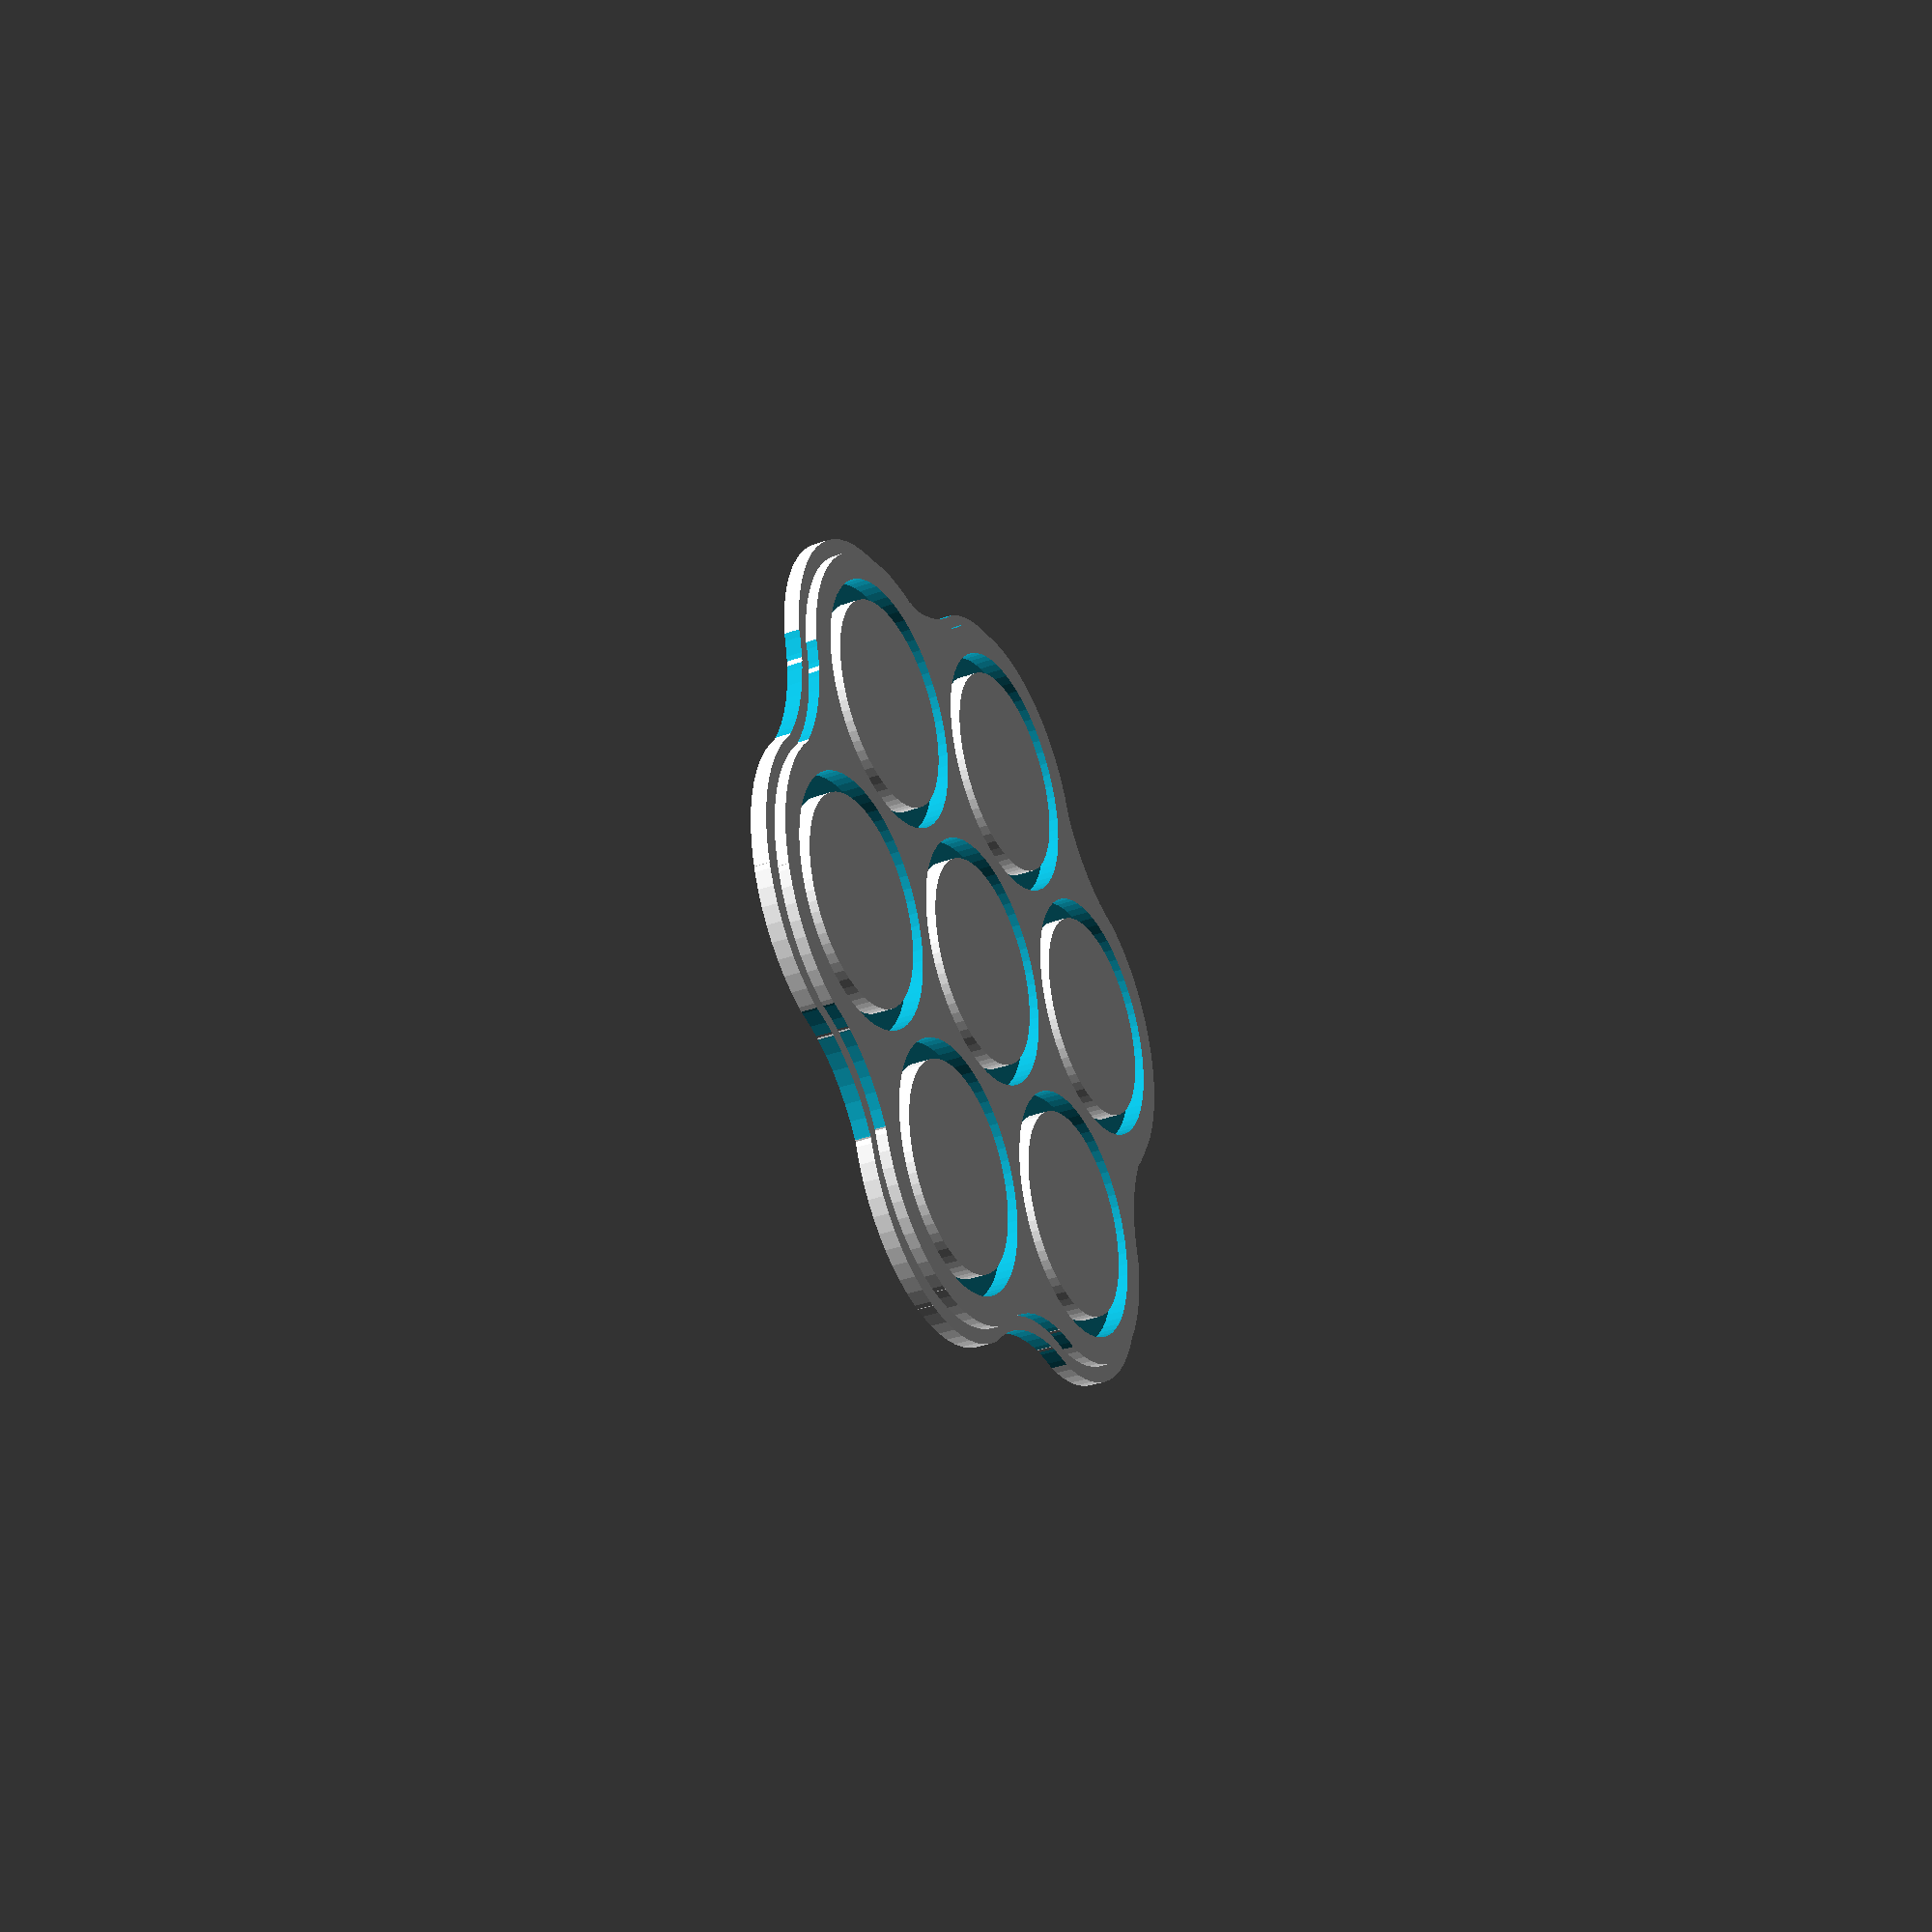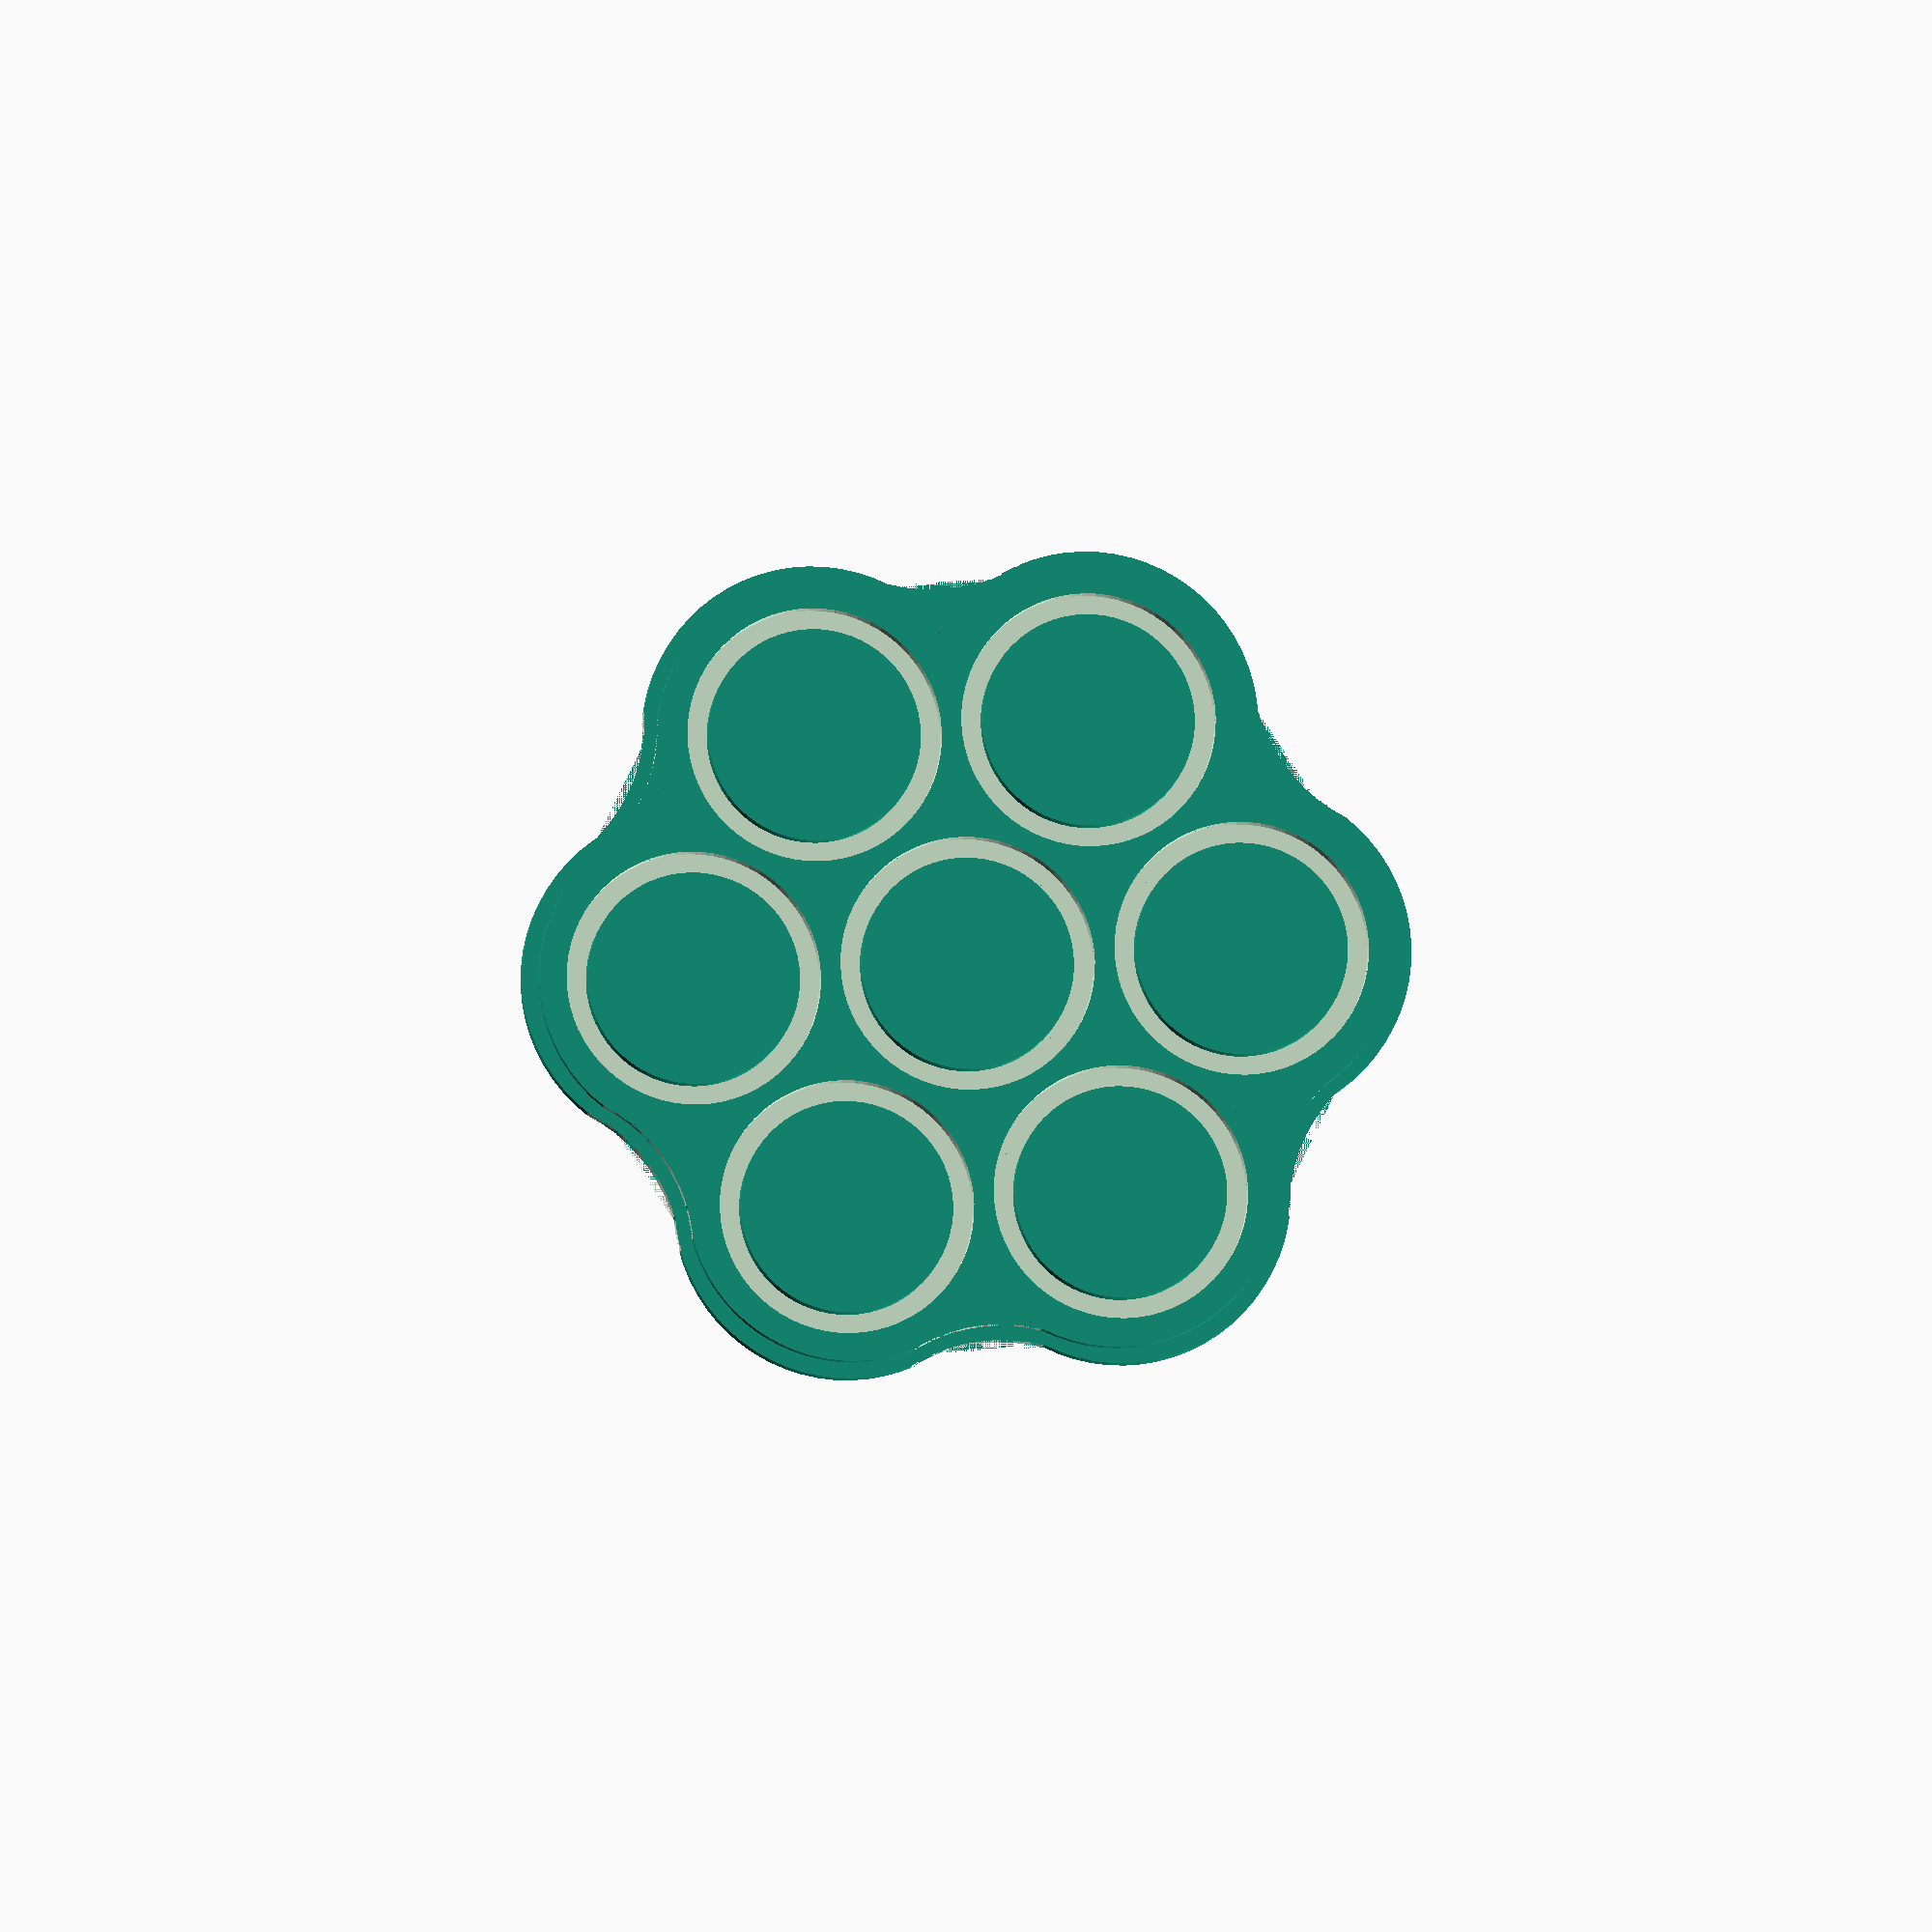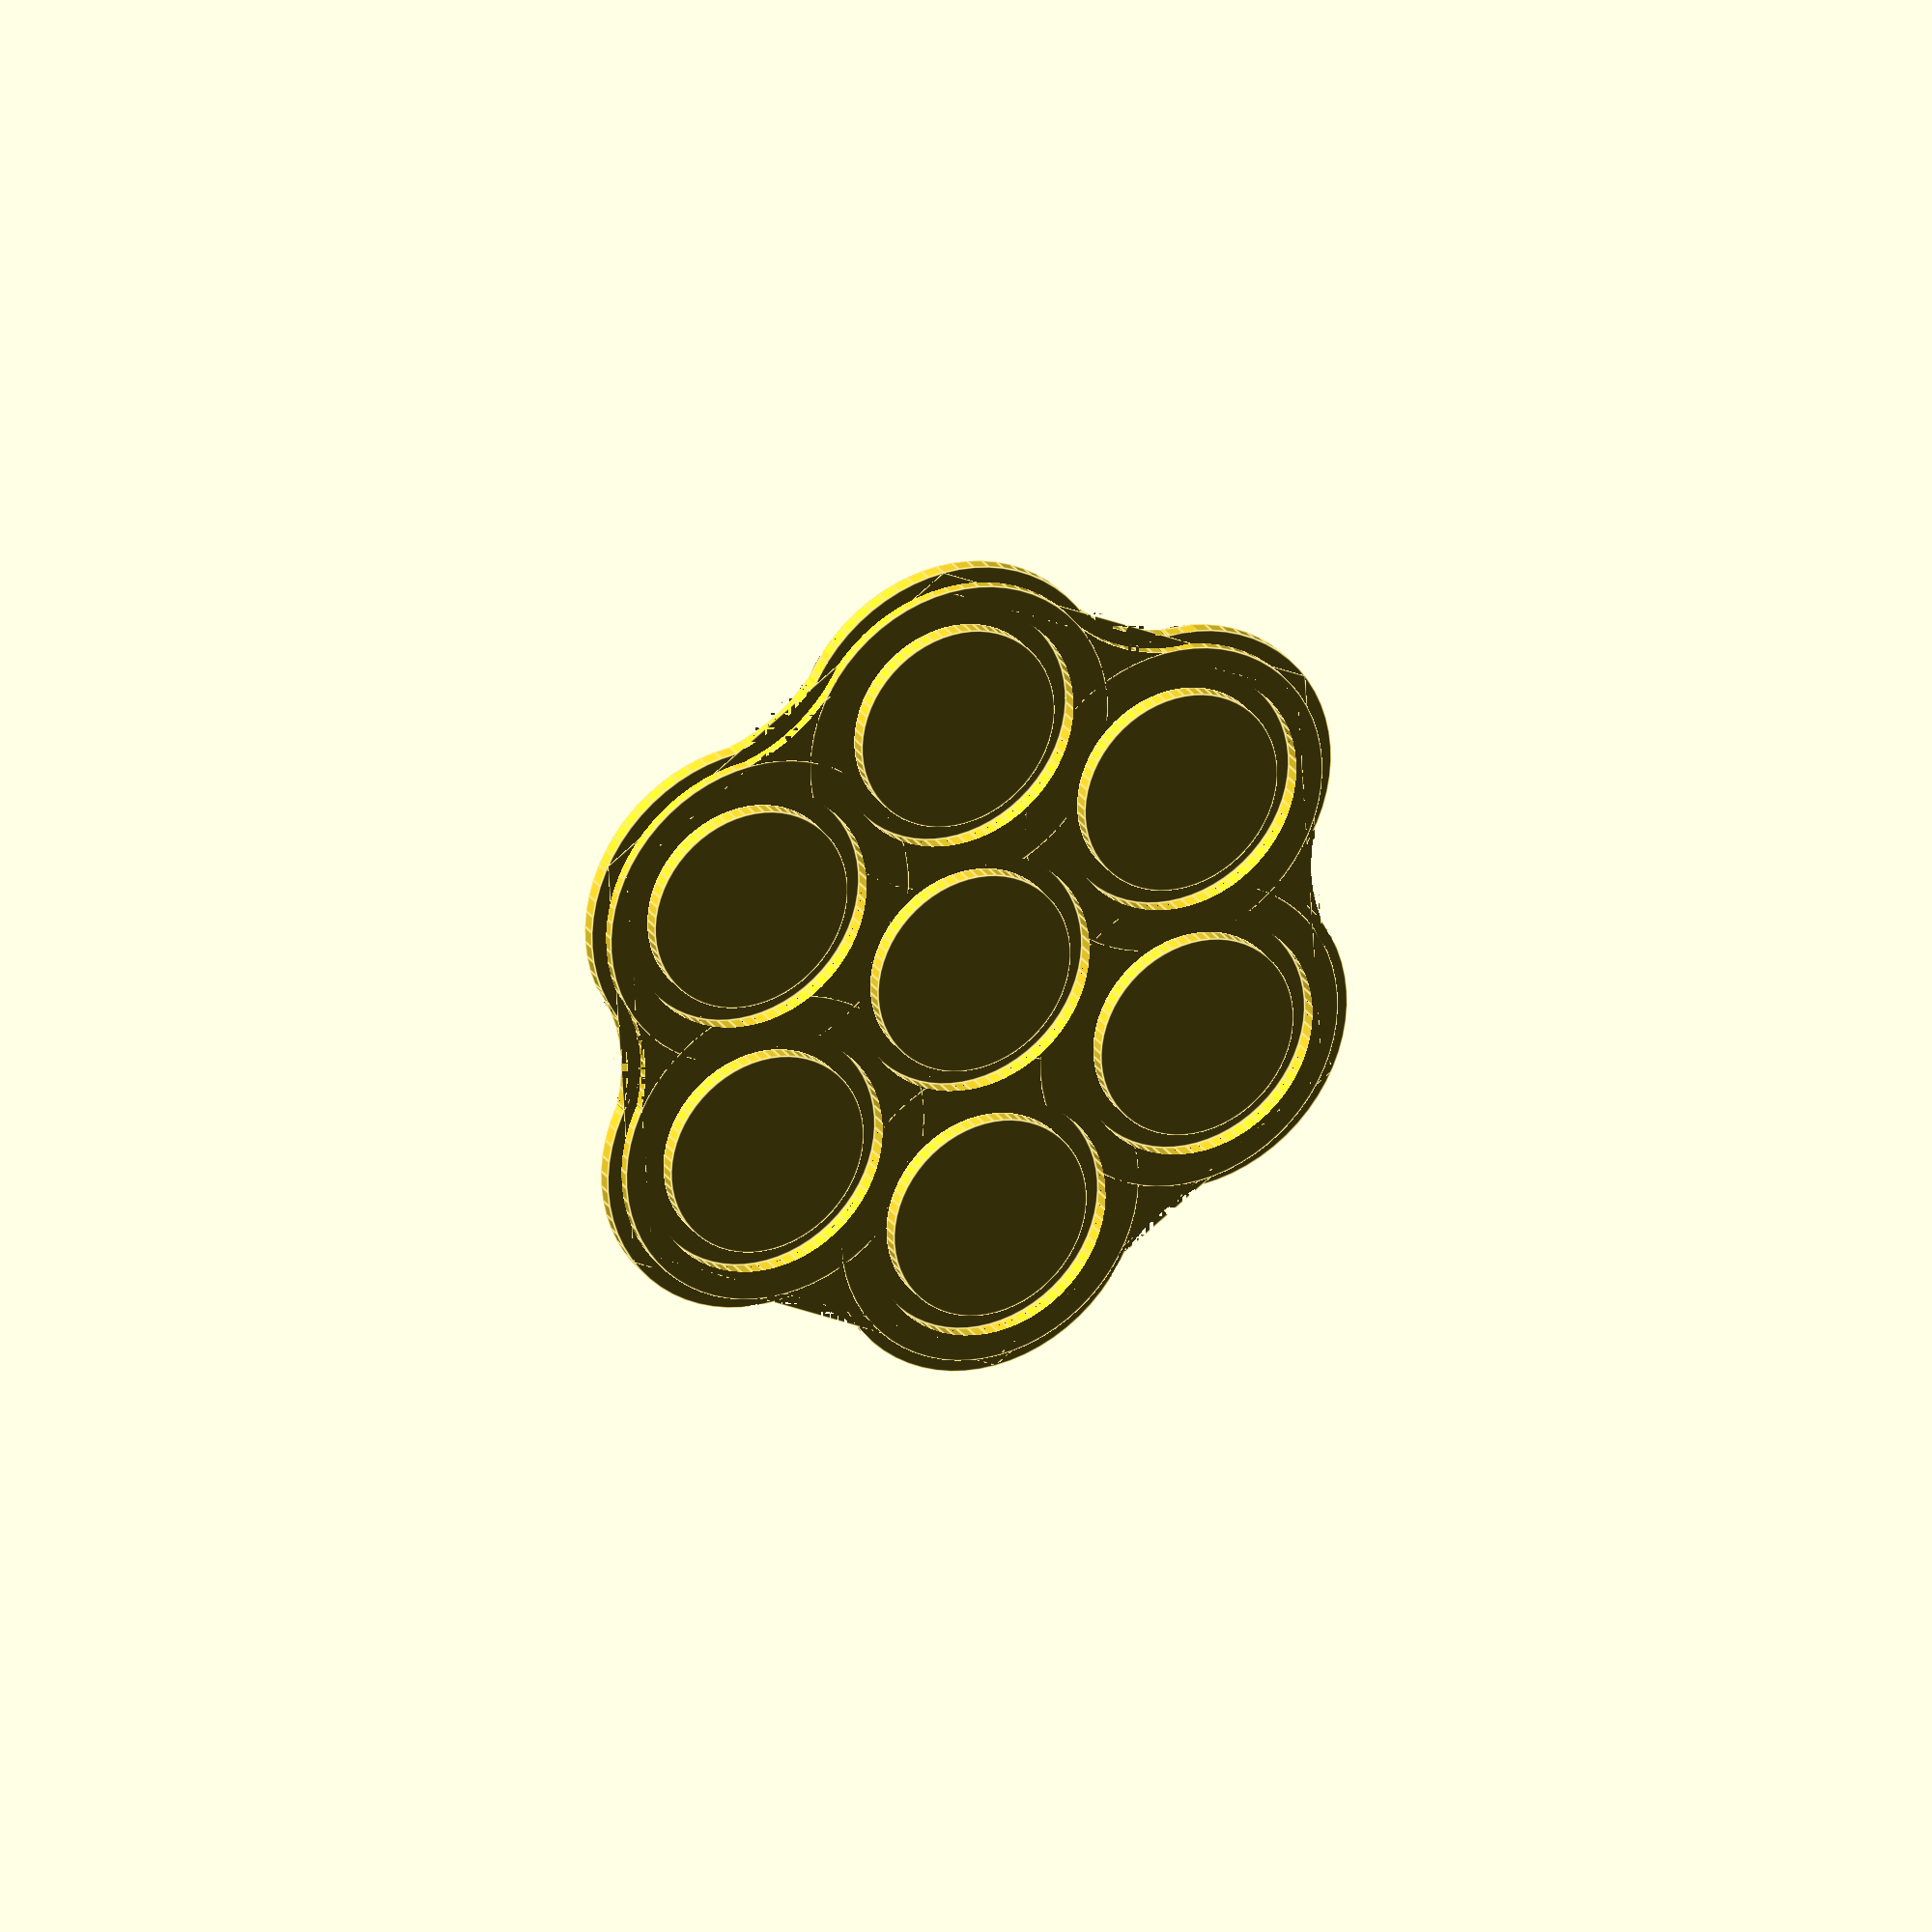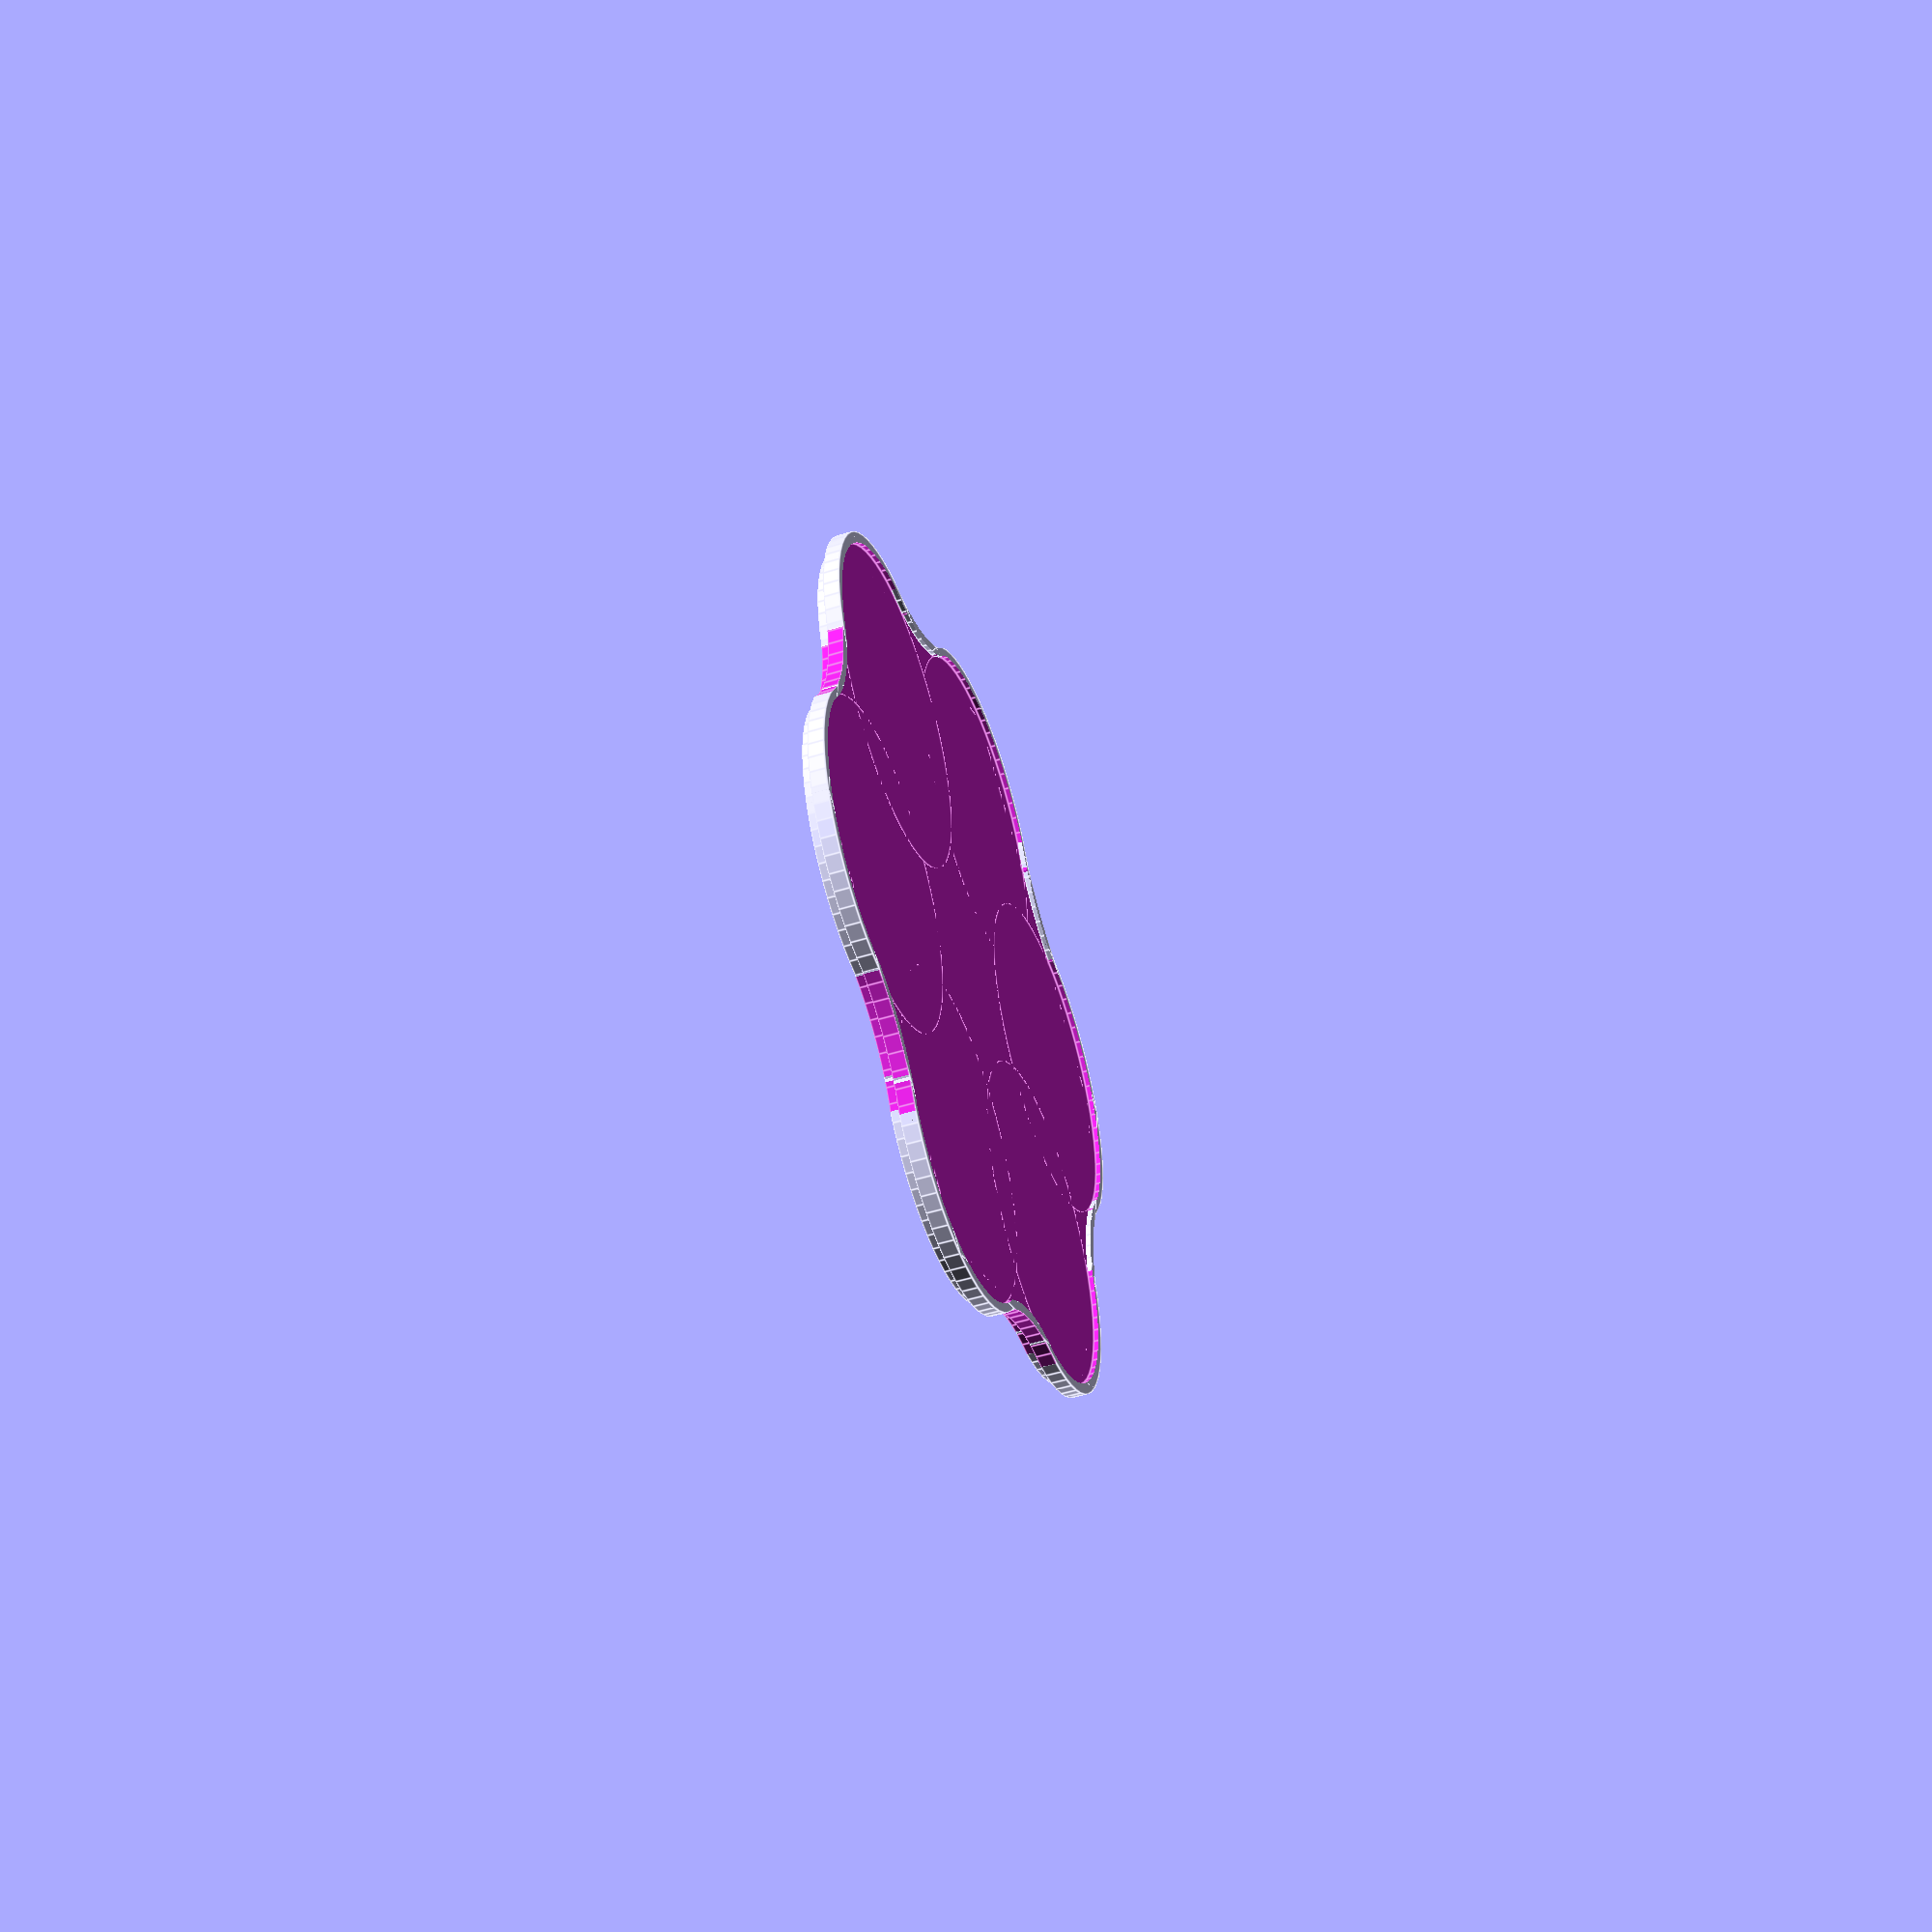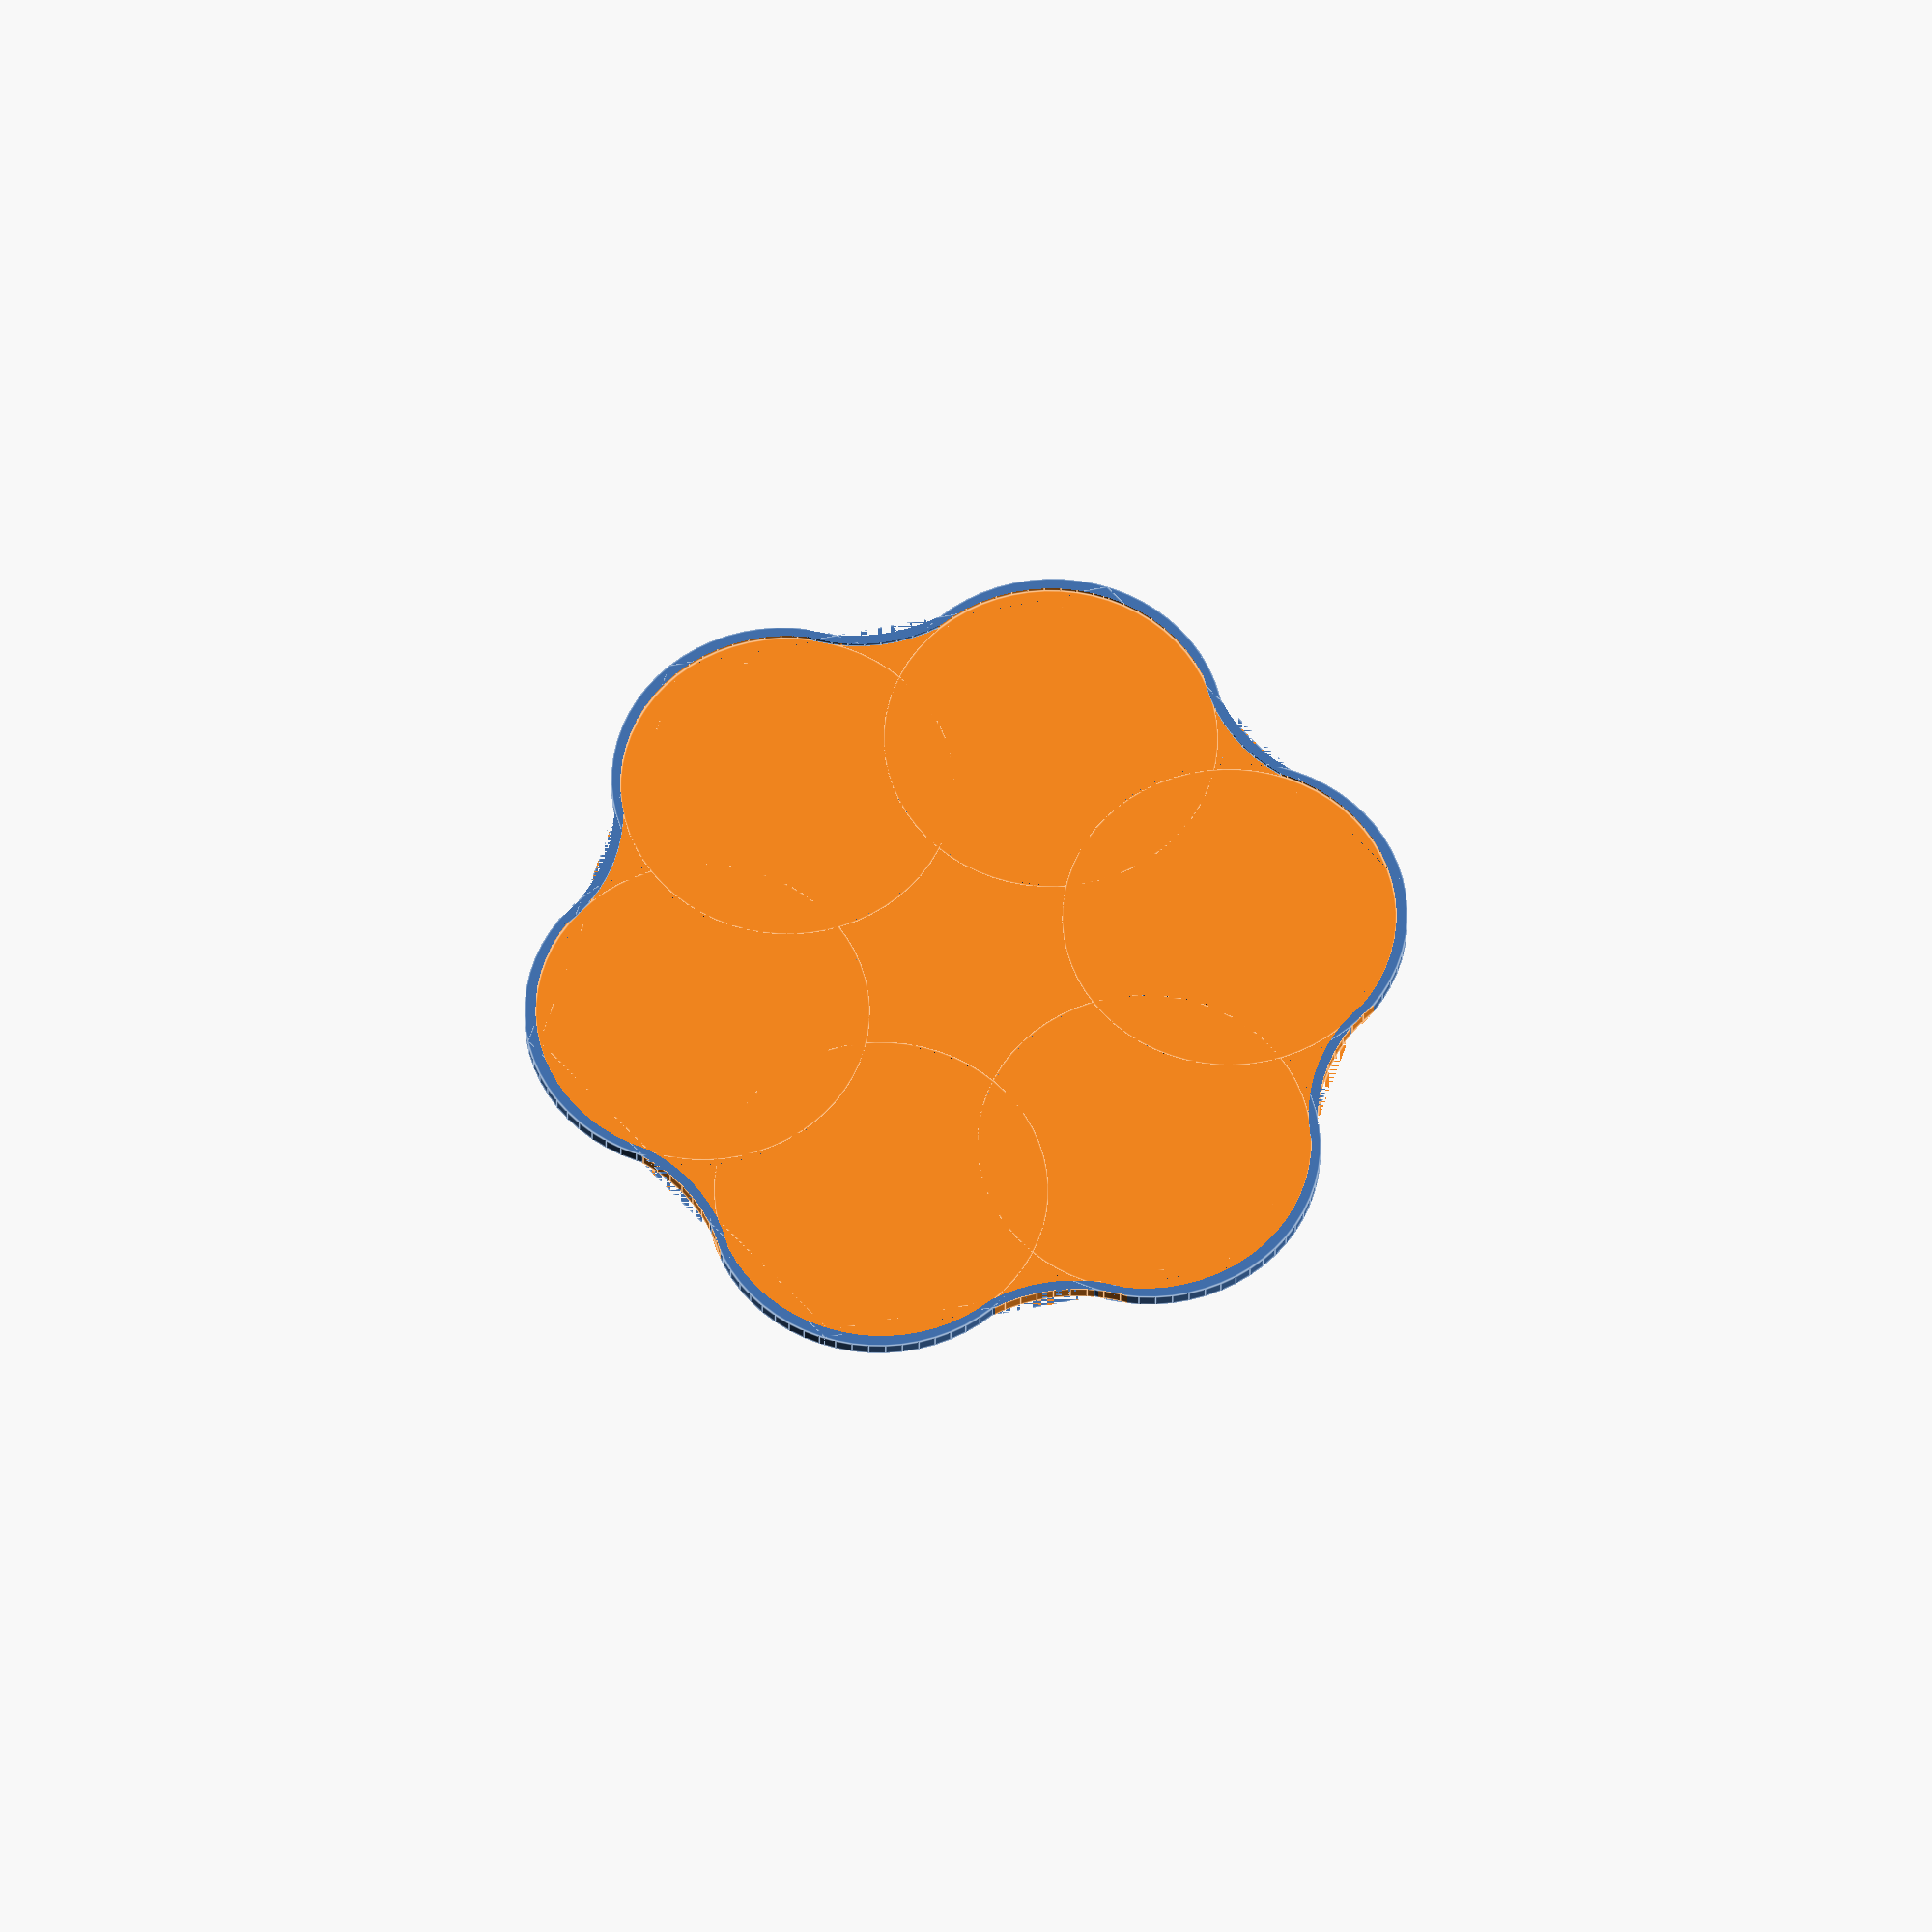
<openscad>
// Generated by SolidPython 1.1.3 on 2025-08-10 00:09:36
$fn = 64;


union() {
	difference() {
		union() {
			difference() {
				union() {
					difference() {
						union() {
							difference() {
								union() {
									difference() {
										union() {
											difference() {
												union() {
													difference() {
														union() {
															scale(v = [1, 1, 0.0750000000]) {
																translate(v = [0, 0, -4.5000000000]) {
																	difference() {
																		union() {
																			difference() {
																				union() {
																					difference() {
																						union() {
																							difference() {
																								union() {
																									difference() {
																										union() {
																											difference() {
																												union() {
																													cylinder($fn = 6, h = 43.0000000000, r = 89.2500000000);
																													translate(v = [55.0, 0.0, 0]) {
																														cylinder($fn = 64, h = 43.0000000000, r = 34.2500000000);
																													}
																												}
																												translate(v = [0, 0, -0.1000000000]) {
																													translate(v = [95.26279441628826, 54.99999999999999, 0]) {
																														cylinder($fn = 64, h = 43.2000000000, r = 34.2500000000);
																													}
																												}
																											}
																											translate(v = [27.500000000000007, 47.63139720814412, 0]) {
																												cylinder($fn = 64, h = 43.0000000000, r = 34.2500000000);
																											}
																										}
																										translate(v = [0, 0, -0.1000000000]) {
																											translate(v = [6.735557395310443e-15, 110.0, 0]) {
																												cylinder($fn = 64, h = 43.2000000000, r = 34.2500000000);
																											}
																										}
																									}
																									translate(v = [-27.49999999999999, 47.63139720814413, 0]) {
																										cylinder($fn = 64, h = 43.0000000000, r = 34.2500000000);
																									}
																								}
																								translate(v = [0, 0, -0.1000000000]) {
																									translate(v = [-95.26279441628826, 54.99999999999999, 0]) {
																										cylinder($fn = 64, h = 43.2000000000, r = 34.2500000000);
																									}
																								}
																							}
																							translate(v = [-55.0, 6.735557395310443e-15, 0]) {
																								cylinder($fn = 64, h = 43.0000000000, r = 34.2500000000);
																							}
																						}
																						translate(v = [0, 0, -0.1000000000]) {
																							translate(v = [-95.26279441628824, -55.000000000000014, 0]) {
																								cylinder($fn = 64, h = 43.2000000000, r = 34.2500000000);
																							}
																						}
																					}
																					translate(v = [-27.500000000000025, -47.631397208144115, 0]) {
																						cylinder($fn = 64, h = 43.0000000000, r = 34.2500000000);
																					}
																				}
																				translate(v = [0, 0, -0.1000000000]) {
																					translate(v = [-2.0206672185931328e-14, -110.0, 0]) {
																						cylinder($fn = 64, h = 43.2000000000, r = 34.2500000000);
																					}
																				}
																			}
																			translate(v = [27.500000000000007, -47.63139720814412, 0]) {
																				cylinder($fn = 64, h = 43.0000000000, r = 34.2500000000);
																			}
																		}
																		translate(v = [0, 0, -0.1000000000]) {
																			translate(v = [95.26279441628822, -55.00000000000005, 0]) {
																				cylinder($fn = 64, h = 43.2000000000, r = 34.2500000000);
																			}
																		}
																	}
																}
															}
															translate(v = [0, 0, 2.2500000000]) {
																scale(v = [1, 1, 0.0750000000]) {
																	scale(v = [1, 0.9623430962, 1]) {
																		scale(v = [0.9623430962, 1, 1]) {
																			translate(v = [0, 0, -4.5000000000]) {
																				difference() {
																					union() {
																						difference() {
																							union() {
																								difference() {
																									union() {
																										difference() {
																											union() {
																												difference() {
																													union() {
																														difference() {
																															union() {
																																cylinder($fn = 6, h = 43.0000000000, r = 89.2500000000);
																																translate(v = [55.0, 0.0, 0]) {
																																	cylinder($fn = 64, h = 43.0000000000, r = 34.2500000000);
																																}
																															}
																															translate(v = [0, 0, -0.1000000000]) {
																																translate(v = [95.26279441628826, 54.99999999999999, 0]) {
																																	cylinder($fn = 64, h = 43.2000000000, r = 34.2500000000);
																																}
																															}
																														}
																														translate(v = [27.500000000000007, 47.63139720814412, 0]) {
																															cylinder($fn = 64, h = 43.0000000000, r = 34.2500000000);
																														}
																													}
																													translate(v = [0, 0, -0.1000000000]) {
																														translate(v = [6.735557395310443e-15, 110.0, 0]) {
																															cylinder($fn = 64, h = 43.2000000000, r = 34.2500000000);
																														}
																													}
																												}
																												translate(v = [-27.49999999999999, 47.63139720814413, 0]) {
																													cylinder($fn = 64, h = 43.0000000000, r = 34.2500000000);
																												}
																											}
																											translate(v = [0, 0, -0.1000000000]) {
																												translate(v = [-95.26279441628826, 54.99999999999999, 0]) {
																													cylinder($fn = 64, h = 43.2000000000, r = 34.2500000000);
																												}
																											}
																										}
																										translate(v = [-55.0, 6.735557395310443e-15, 0]) {
																											cylinder($fn = 64, h = 43.0000000000, r = 34.2500000000);
																										}
																									}
																									translate(v = [0, 0, -0.1000000000]) {
																										translate(v = [-95.26279441628824, -55.000000000000014, 0]) {
																											cylinder($fn = 64, h = 43.2000000000, r = 34.2500000000);
																										}
																									}
																								}
																								translate(v = [-27.500000000000025, -47.631397208144115, 0]) {
																									cylinder($fn = 64, h = 43.0000000000, r = 34.2500000000);
																								}
																							}
																							translate(v = [0, 0, -0.1000000000]) {
																								translate(v = [-2.0206672185931328e-14, -110.0, 0]) {
																									cylinder($fn = 64, h = 43.2000000000, r = 34.2500000000);
																								}
																							}
																						}
																						translate(v = [27.500000000000007, -47.63139720814412, 0]) {
																							cylinder($fn = 64, h = 43.0000000000, r = 34.2500000000);
																						}
																					}
																					translate(v = [0, 0, -0.1000000000]) {
																						translate(v = [95.26279441628822, -55.00000000000005, 0]) {
																							cylinder($fn = 64, h = 43.2000000000, r = 34.2500000000);
																						}
																					}
																				}
																			}
																		}
																	}
																}
															}
														}
														translate(v = [0, 0, -2.2500000000]) {
															scale(v = [1, 1, 0.0750000000]) {
																scale(v = [1, 0.9745762712, 1]) {
																	scale(v = [0.9745762712, 1, 1]) {
																		translate(v = [0, 0, -4.5000000000]) {
																			difference() {
																				union() {
																					difference() {
																						union() {
																							difference() {
																								union() {
																									difference() {
																										union() {
																											difference() {
																												union() {
																													difference() {
																														union() {
																															cylinder($fn = 6, h = 43.0000000000, r = 89.2500000000);
																															translate(v = [55.0, 0.0, 0]) {
																																cylinder($fn = 64, h = 43.0000000000, r = 34.2500000000);
																															}
																														}
																														translate(v = [0, 0, -0.1000000000]) {
																															translate(v = [95.26279441628826, 54.99999999999999, 0]) {
																																cylinder($fn = 64, h = 43.2000000000, r = 34.2500000000);
																															}
																														}
																													}
																													translate(v = [27.500000000000007, 47.63139720814412, 0]) {
																														cylinder($fn = 64, h = 43.0000000000, r = 34.2500000000);
																													}
																												}
																												translate(v = [0, 0, -0.1000000000]) {
																													translate(v = [6.735557395310443e-15, 110.0, 0]) {
																														cylinder($fn = 64, h = 43.2000000000, r = 34.2500000000);
																													}
																												}
																											}
																											translate(v = [-27.49999999999999, 47.63139720814413, 0]) {
																												cylinder($fn = 64, h = 43.0000000000, r = 34.2500000000);
																											}
																										}
																										translate(v = [0, 0, -0.1000000000]) {
																											translate(v = [-95.26279441628826, 54.99999999999999, 0]) {
																												cylinder($fn = 64, h = 43.2000000000, r = 34.2500000000);
																											}
																										}
																									}
																									translate(v = [-55.0, 6.735557395310443e-15, 0]) {
																										cylinder($fn = 64, h = 43.0000000000, r = 34.2500000000);
																									}
																								}
																								translate(v = [0, 0, -0.1000000000]) {
																									translate(v = [-95.26279441628824, -55.000000000000014, 0]) {
																										cylinder($fn = 64, h = 43.2000000000, r = 34.2500000000);
																									}
																								}
																							}
																							translate(v = [-27.500000000000025, -47.631397208144115, 0]) {
																								cylinder($fn = 64, h = 43.0000000000, r = 34.2500000000);
																							}
																						}
																						translate(v = [0, 0, -0.1000000000]) {
																							translate(v = [-2.0206672185931328e-14, -110.0, 0]) {
																								cylinder($fn = 64, h = 43.2000000000, r = 34.2500000000);
																							}
																						}
																					}
																					translate(v = [27.500000000000007, -47.63139720814412, 0]) {
																						cylinder($fn = 64, h = 43.0000000000, r = 34.2500000000);
																					}
																				}
																				translate(v = [0, 0, -0.1000000000]) {
																					translate(v = [95.26279441628822, -55.00000000000005, 0]) {
																						cylinder($fn = 64, h = 43.2000000000, r = 34.2500000000);
																					}
																				}
																			}
																		}
																	}
																}
															}
														}
														translate(v = [0, 0, 1.5000000000]) {
															cylinder($fn = 64, h = 4.5000000000, r = 25.5000000000);
														}
													}
													translate(v = [0, 0, 1.5000000000]) {
														cylinder($fn = 64, h = 3.6000000000, r = 21.3000000000);
													}
												}
												translate(v = [55.0, 0.0, 0]) {
													translate(v = [0, 0, 1.5000000000]) {
														cylinder($fn = 64, h = 4.5000000000, r = 25.5000000000);
													}
												}
											}
											translate(v = [55.0, 0.0, 0]) {
												translate(v = [0, 0, 1.5000000000]) {
													cylinder($fn = 64, h = 3.6000000000, r = 21.3000000000);
												}
											}
										}
										translate(v = [27.500000000000007, 47.63139720814412, 0]) {
											translate(v = [0, 0, 1.5000000000]) {
												cylinder($fn = 64, h = 4.5000000000, r = 25.5000000000);
											}
										}
									}
									translate(v = [27.500000000000007, 47.63139720814412, 0]) {
										translate(v = [0, 0, 1.5000000000]) {
											cylinder($fn = 64, h = 3.6000000000, r = 21.3000000000);
										}
									}
								}
								translate(v = [-27.49999999999999, 47.63139720814413, 0]) {
									translate(v = [0, 0, 1.5000000000]) {
										cylinder($fn = 64, h = 4.5000000000, r = 25.5000000000);
									}
								}
							}
							translate(v = [-27.49999999999999, 47.63139720814413, 0]) {
								translate(v = [0, 0, 1.5000000000]) {
									cylinder($fn = 64, h = 3.6000000000, r = 21.3000000000);
								}
							}
						}
						translate(v = [-55.0, 6.735557395310443e-15, 0]) {
							translate(v = [0, 0, 1.5000000000]) {
								cylinder($fn = 64, h = 4.5000000000, r = 25.5000000000);
							}
						}
					}
					translate(v = [-55.0, 6.735557395310443e-15, 0]) {
						translate(v = [0, 0, 1.5000000000]) {
							cylinder($fn = 64, h = 3.6000000000, r = 21.3000000000);
						}
					}
				}
				translate(v = [-27.500000000000025, -47.631397208144115, 0]) {
					translate(v = [0, 0, 1.5000000000]) {
						cylinder($fn = 64, h = 4.5000000000, r = 25.5000000000);
					}
				}
			}
			translate(v = [-27.500000000000025, -47.631397208144115, 0]) {
				translate(v = [0, 0, 1.5000000000]) {
					cylinder($fn = 64, h = 3.6000000000, r = 21.3000000000);
				}
			}
		}
		translate(v = [27.500000000000007, -47.63139720814412, 0]) {
			translate(v = [0, 0, 1.5000000000]) {
				cylinder($fn = 64, h = 4.5000000000, r = 25.5000000000);
			}
		}
	}
	translate(v = [27.500000000000007, -47.63139720814412, 0]) {
		translate(v = [0, 0, 1.5000000000]) {
			cylinder($fn = 64, h = 3.6000000000, r = 21.3000000000);
		}
	}
}
/***********************************************
*********      SolidPython code:      **********
************************************************
 
import numpy as np
from solid import *
from solid.utils import *

z = 0.01
z2 = z * 2
m = 1.5

t = translate
tx = lambda e, x: t([x, 0, 0])(e)
ty = lambda e, x: t([0, x, 0])(e)
tz = lambda e, x: t([0, 0, x])(e)
txy = lambda e, x, y: t([x, y, 0])(e)
r = rotate
rx = lambda e, x: r([x, 0, 0])(e)
ry = lambda e, x: r([0, x, 0])(e)
rz = lambda e, x: r([0, 0, x])(e)
sc = scale
sx = lambda e, x: sc([x, 1, 1])(e)
sy = lambda e, x: sc([1, x, 1])(e)
sz = lambda e, x: sc([1, 1, x])(e)
cos = np.cos
sin = np.sin
pi = np.pi
save = lambda m, n: scad_render_to_file(m, n, file_header="$fn = 64;")

# Parameters
w_cup = 1.5
r_bottom = 4
ri_cup = 43 / 2
ro_cup = ri_cup + w_cup
h_cup = 40


def create_cup():
    # Outer shape
    o_shape = square([ro_cup, h_cup])
    o_shape -= txy(square([r_bottom, r_bottom]), ro_cup - r_bottom + z, -z)
    o_shape += txy(circle(r=r_bottom, segments=16), ro_cup - r_bottom, r_bottom)

    # Inner shape
    i_shape = txy(square([ri_cup, h_cup]), -z, w_cup)
    i_shape -= txy(square([r_bottom, r_bottom]), ro_cup - r_bottom + z, -z)
    i_shape += txy(circle(r=r_bottom - w_cup, segments=16), ro_cup - r_bottom, r_bottom)

    shape = o_shape - i_shape

    # Smooth top corner
    r = 1
    shape += txy(circle(r=w_cup * r), ro_cup + w_cup * (r - 1), h_cup)
    angle = 30
    x = sin(angle * pi / 180) * w_cup * r * 2
    y = -cos(angle * pi / 180) * w_cup * r * 2
    shape += txy(
        square([w_cup * r, w_cup * r]), ro_cup + w_cup * (r - 2.5) + x, h_cup + y
    )
    shape -= txy(circle(r=w_cup * r), ro_cup + w_cup * (r - 1) + x, h_cup + y)

    # Create model
    model = rotate_extrude(angle=360)(shape)

    # Create mask
    s = (ro_cup + m) / ro_cup
    mask = tz(sc(s)(rotate_extrude(angle=360)(o_shape)), -m)

    return model, mask


cup, cup_mask = create_cup()
save(cup, "powder-organizer.cup.scad")


def create_organizer(cup_mask):
    mask = cup_mask
    model = cylinder(h=h_cup, r=ro_cup * 3 + m * 10, segments=12)
    model = rz(model, 15)

    for i in np.linspace(0, 360, 6, endpoint=False):
        r = ro_cup * 2 + m * 6
        x = cos(i * pi / 180) * r
        y = sin(i * pi / 180) * r
        mask += txy(cup_mask, x, y)
        model += txy(cylinder(h=h_cup, r=ro_cup + m * 7.5, segments=64), x, y)

    model = tz(model, -m * 3)
    s = ro_cup / (ro_cup + m / 2)
    model -= tz(sc(s)(model), h_cup * 0.6)

    return model - mask


def create_organizer(cup_mask):
    mask = cup_mask
    h = h_cup + m * 2
    model = cylinder(h=h, r=ro_cup * 3 + m * 13.5, segments=6)

    for i in np.linspace(0, 360, 6, endpoint=False):
        r = ro_cup * 2 + m * 6
        x = cos(i * pi / 180) * r
        y = sin(i * pi / 180) * r
        x2 = cos((i + 30) * pi / 180) * r * 2.0
        y2 = sin((i + 30) * pi / 180) * r * 2.0
        mask += txy(cup_mask, x, y)
        model += txy(cylinder(h=h, r=ro_cup + m * 7.5, segments=64), x, y)
        model -= tz(
            txy(cylinder(h=h + z2 * 10, r=ro_cup + m * 7.5, segments=64), x2, y2),
            -z * 10,
        )

    model = tz(model, -m * 3)
    s = ro_cup / (ro_cup + m / 2)
    hole = tz(sc(s)(model), h * 0.6)
    ms = m * 2 / h_cup
    bottom_track = tz(sx(sy(sz(model, ms), s), s), -m * 3.5)

    return model + bottom_track - mask - hole, model


organizer, organizer_mask = create_organizer(cup_mask)
save(organizer, "powder-organizer.organizer.scad")


def create_lid(organizer_mask):
    hs = m * 2 / h_cup
    model = sz(organizer_mask, hs)
    s = ro_cup / (ro_cup + m / 2 * 1.2)
    model += tz(sz(sy(sx(organizer_mask, s), s), hs), m * 1.5)
    s = ro_cup / (ro_cup + m / 2 * 0.8)
    model -= tz(sz(sy(sx(organizer_mask, s), s), hs), -m * 1.5)

    indent = tz(cylinder(h=m * 3, r=ro_cup + 1 + m, segments=64), m)
    extra = tz(cylinder(h=m * 2.4, r=ri_cup - 0.2, segments=64), m)
    model -= indent
    model += extra

    for i in np.linspace(0, 360, 6, endpoint=False):
        r = ro_cup * 2 + m * 6
        x = cos(i * pi / 180) * r
        y = sin(i * pi / 180) * r
        model -= txy(indent, x, y)
        model += txy(extra, x, y)

    return model


lid = create_lid(organizer_mask)
save(lid, "powder-organizer.lid.scad")
 
 
************************************************/

</openscad>
<views>
elev=214.2 azim=221.1 roll=243.7 proj=p view=solid
elev=8.3 azim=116.1 roll=354.7 proj=o view=wireframe
elev=334.2 azim=86.3 roll=334.4 proj=o view=edges
elev=228.3 azim=84.9 roll=70.7 proj=p view=edges
elev=27.7 azim=131.6 roll=179.8 proj=o view=edges
</views>
